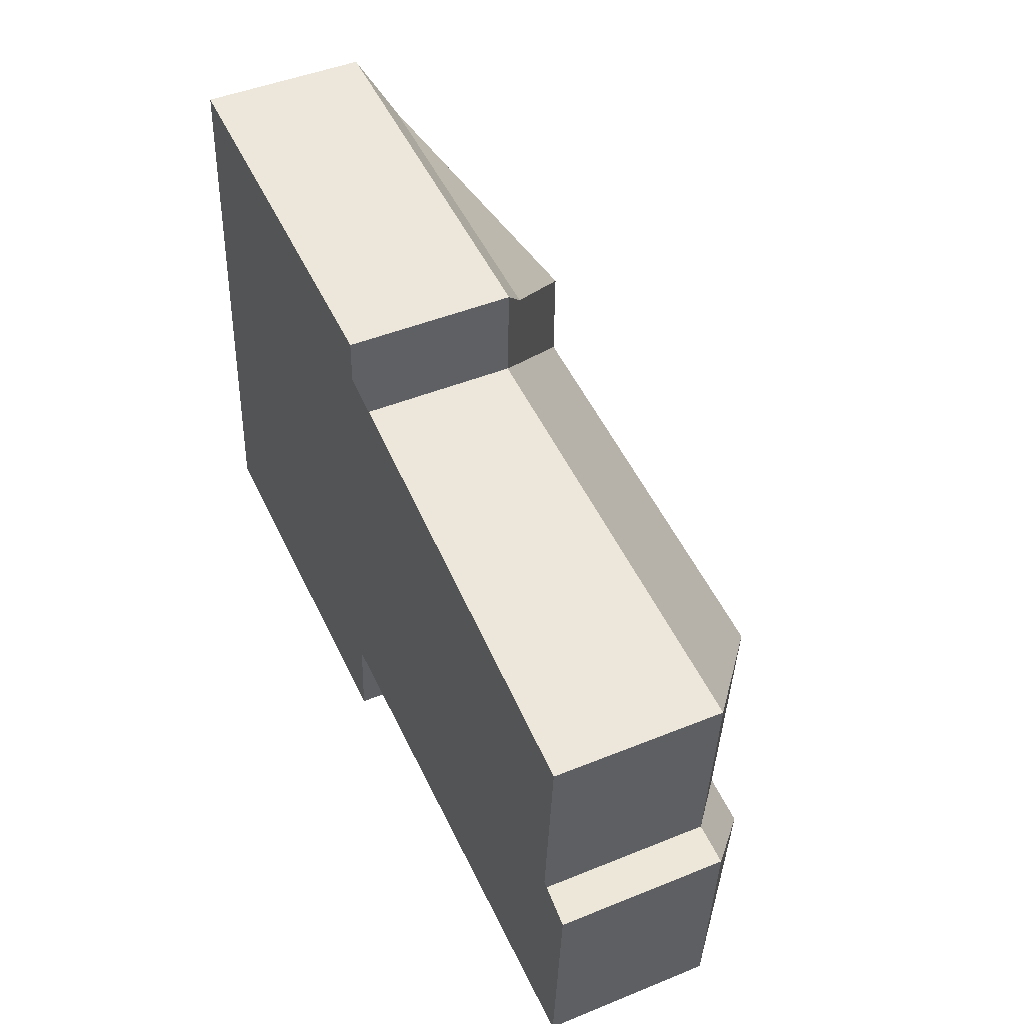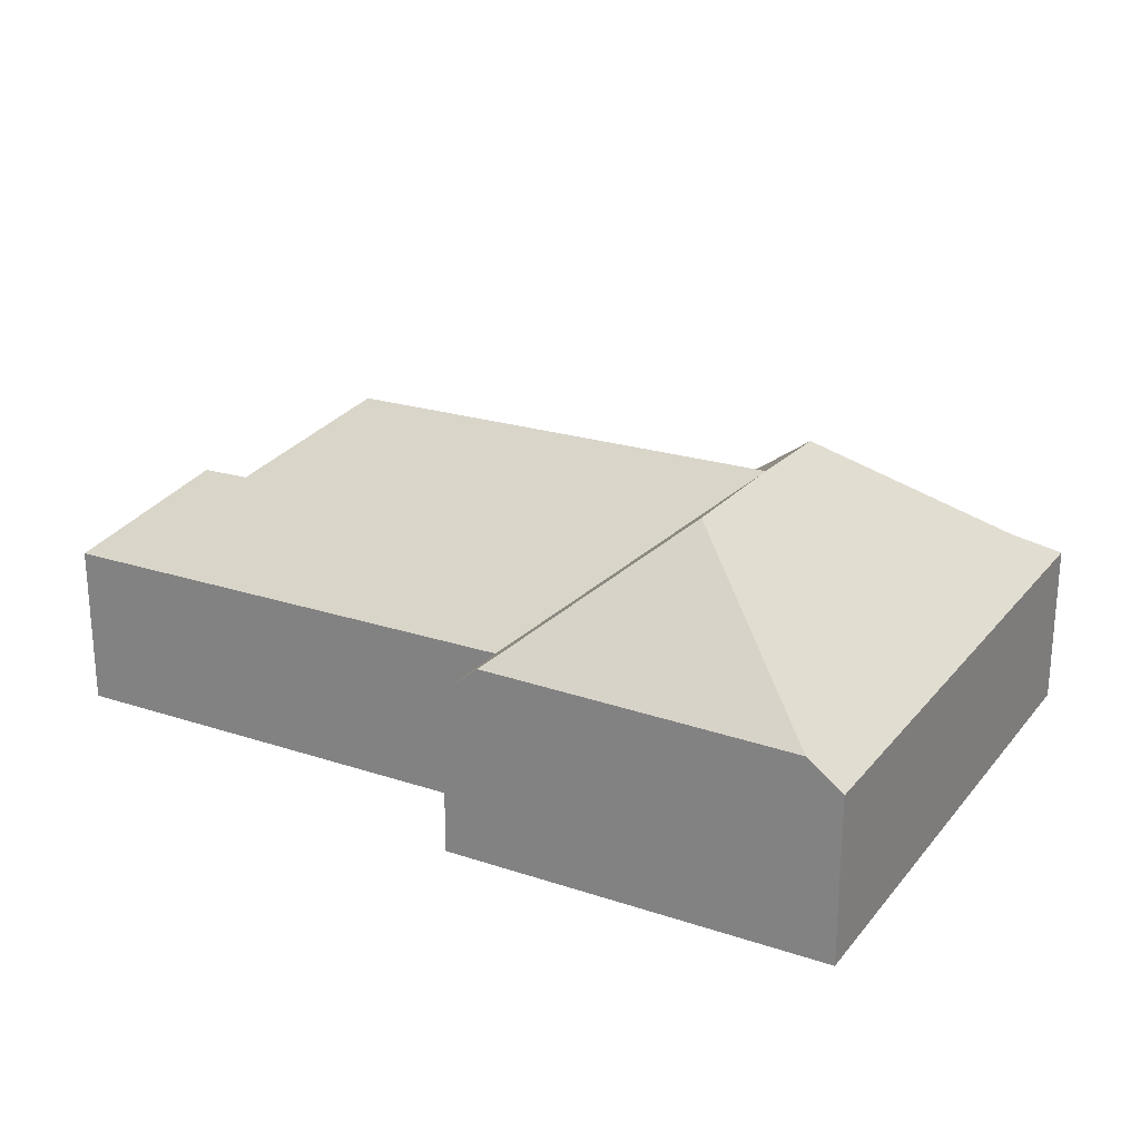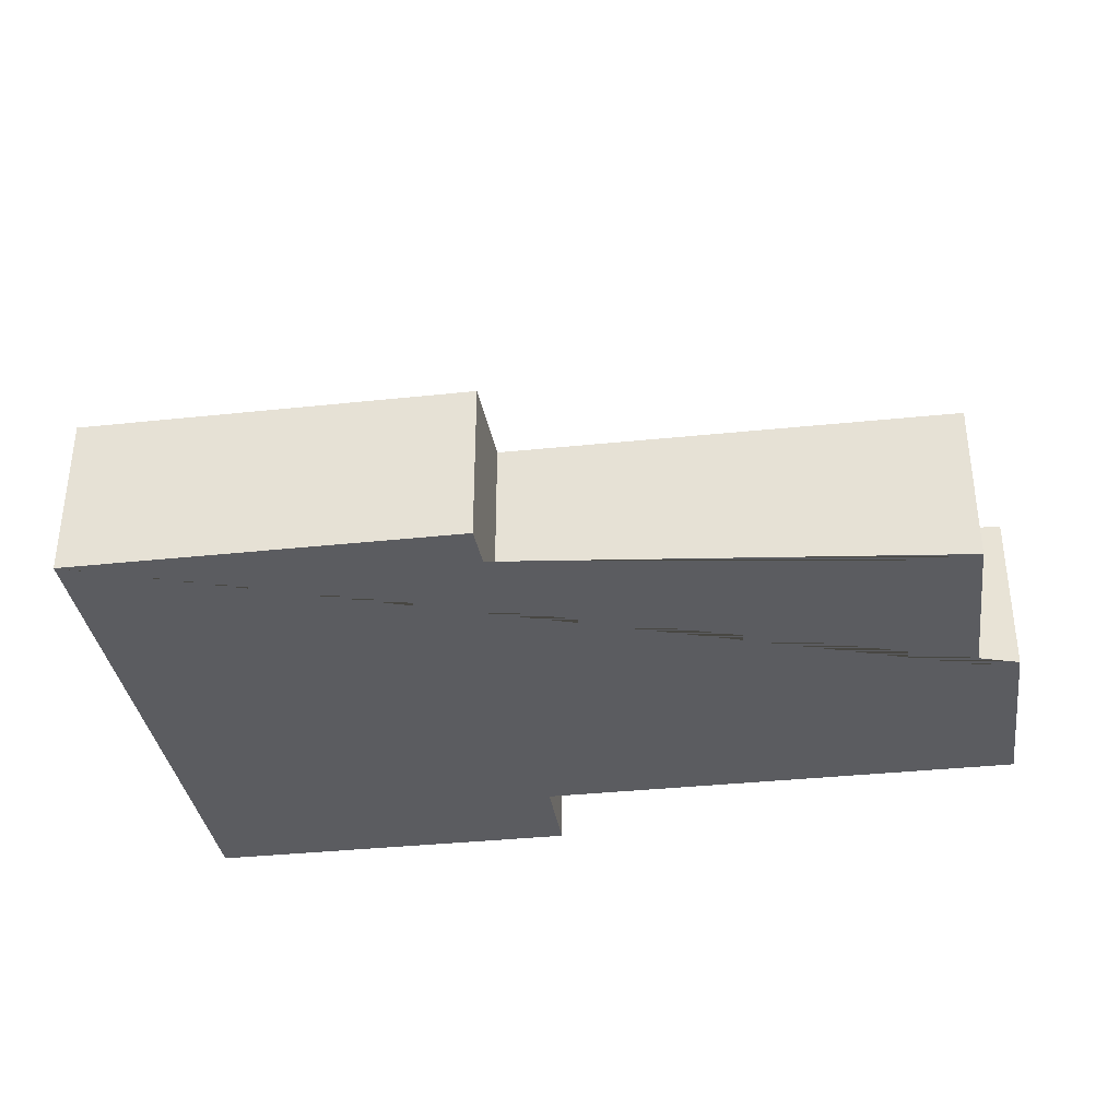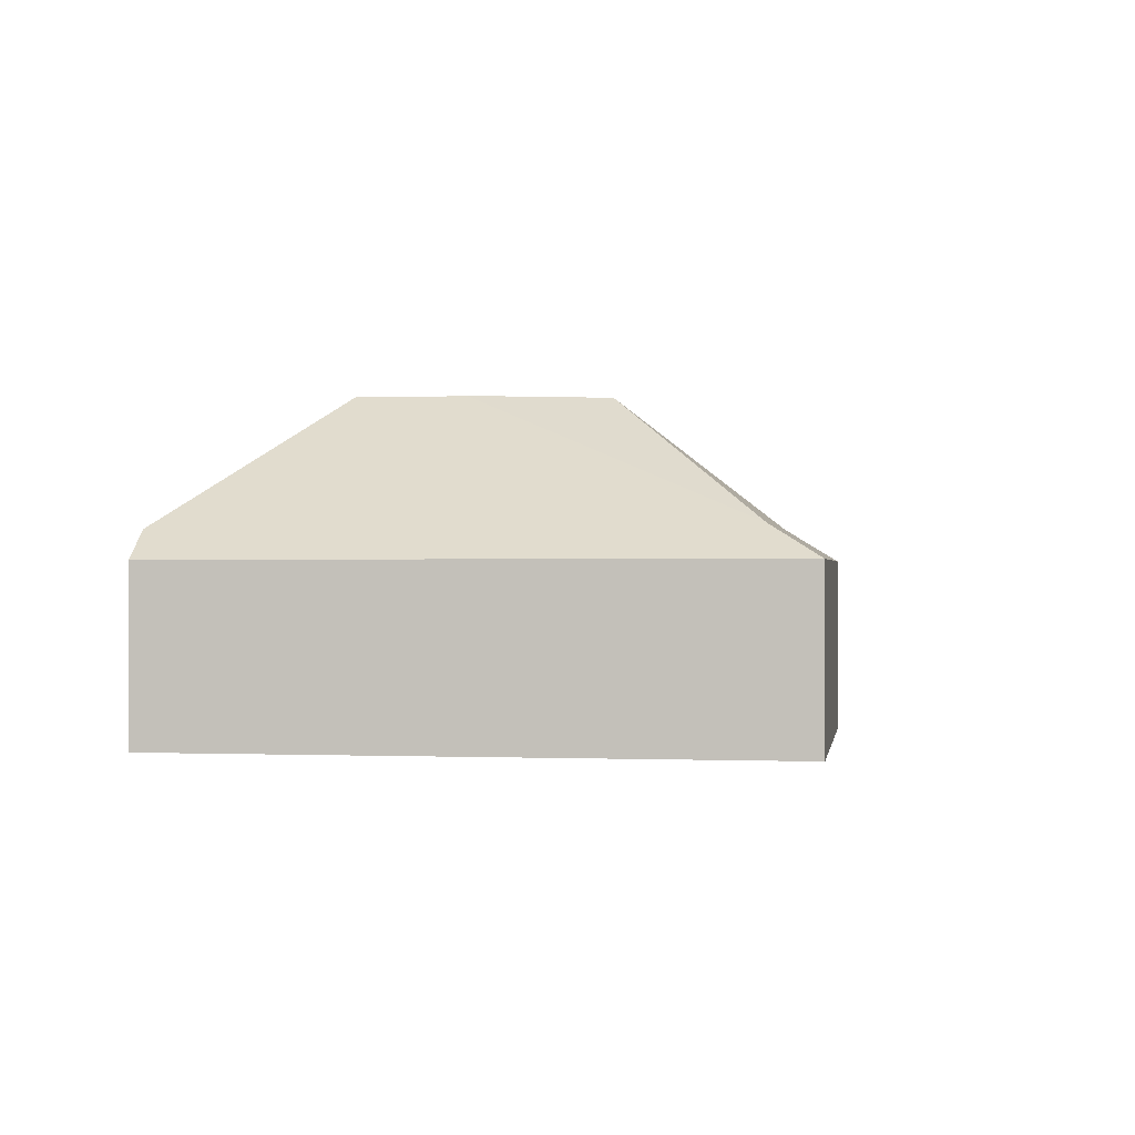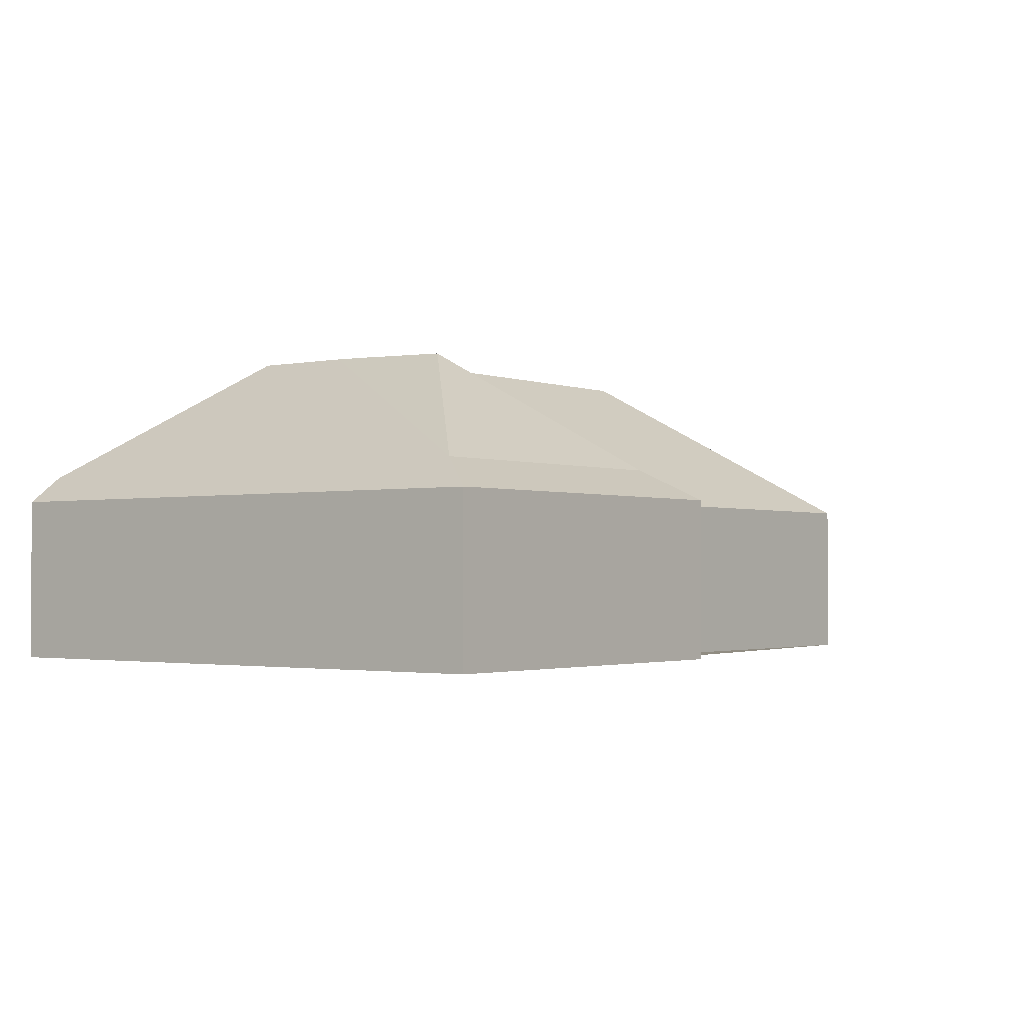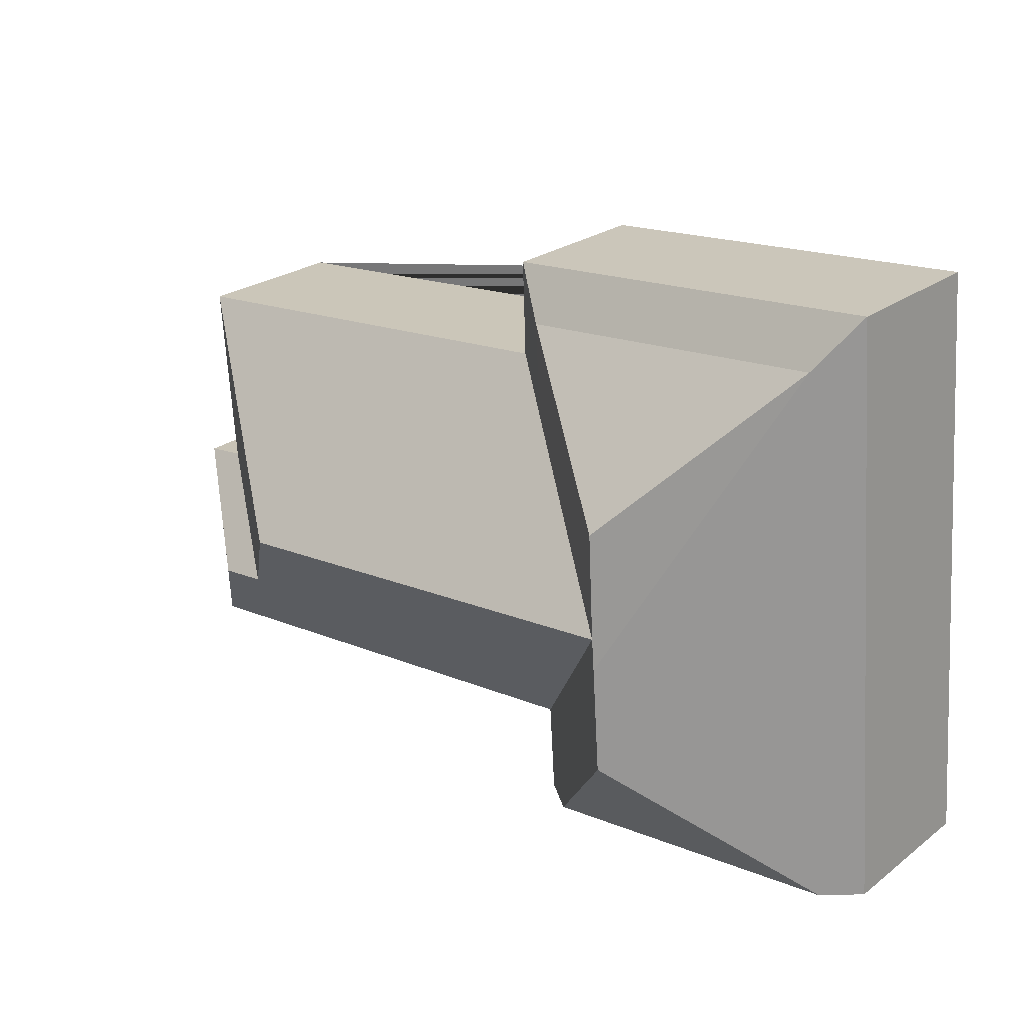
<metadata>
{"format":"obj","ext":"obj","renderer":"f3d","projection":"perspective","resolution":1024,"background":"white","views":[{"elev":46.3,"azim":65.1,"up":"+Z"},{"elev":23.1,"azim":-146.7,"up":"+Y"},{"elev":-34.9,"azim":12.3,"up":"+Y"},{"elev":-0.2,"azim":-77.1,"up":"+Y"},{"elev":-1.9,"azim":-48.2,"up":"+Y"},{"elev":24.4,"azim":-140.6,"up":"+Z"}]}
</metadata>
<code>
o CG10_500_035064_0011
v 42.4 75 -14.36
v 220.1 75 -27.22
v 59.22 88.93 -38.24
v 201.1 89.13 -48.84
v 218.5 75 -70.85
v 423.3 75 -86.75
v 196.9 91.17 -91.51
v 128.3 143.3 -111.9
v 416.5 75 -173.6
v 434.9 75 -175.5
v 124.9 144.6 -159.7
v 329.1 144.1 -174.9
v 123.7 144.8 -174.2
v 368.1 110.5 -220
v 390.7 110.2 -222
v 120.3 145 -222.7
v 428.3 75 -268.9
v 202 75 -252.8
v 22.21 75 -282.4
v 199.3 75 -295.1
v 38.42 87.2 -283.6
v 182 89.52 -293.8
v 42.4 0 -14.36
v 220.1 0 -27.22
v 218.5 0 -70.85
v 423.3 0 -86.75
v 416.5 0 -173.6
v 434.9 0 -175.5
v 428.3 0 -268.9
v 202 0 -252.8
v 199.3 0 -295.1
v 22.21 0 -282.4
f 19 21 16 13 3 1
f 1 3 4 2
f 8 3 4
f 21 16 22
f 3 13 11 8
f 22 16 13 11 18 20
f 18 11 12 14 15 17
f 17 15 10
f 10 15 14 9
f 9 14 12 6
f 6 12 11 7 5
f 7 11 8 4
f 2 4 7 5
f 20 22 21 19
f 23 24 25 26 27 28 29 30 31 32
f 1 23 24 2
f 2 24 25 5
f 5 25 26 6
f 6 26 27 9
f 9 27 28 10
f 10 28 29 17
f 17 29 30 18
f 18 30 31 20
f 20 31 32 19
f 19 32 23 1

</code>
